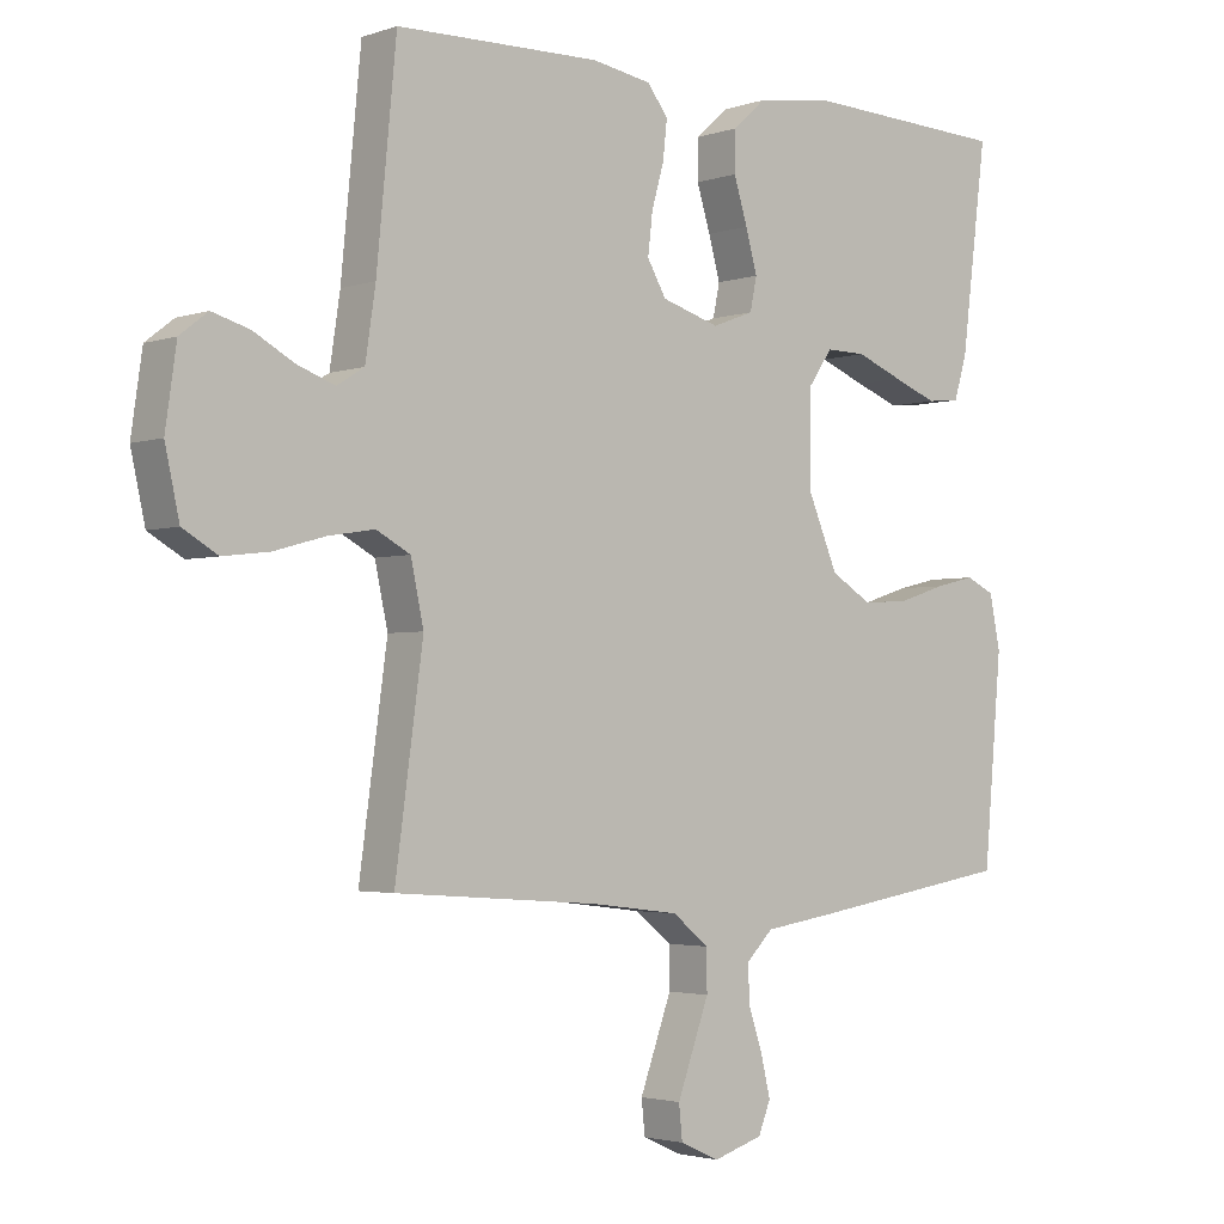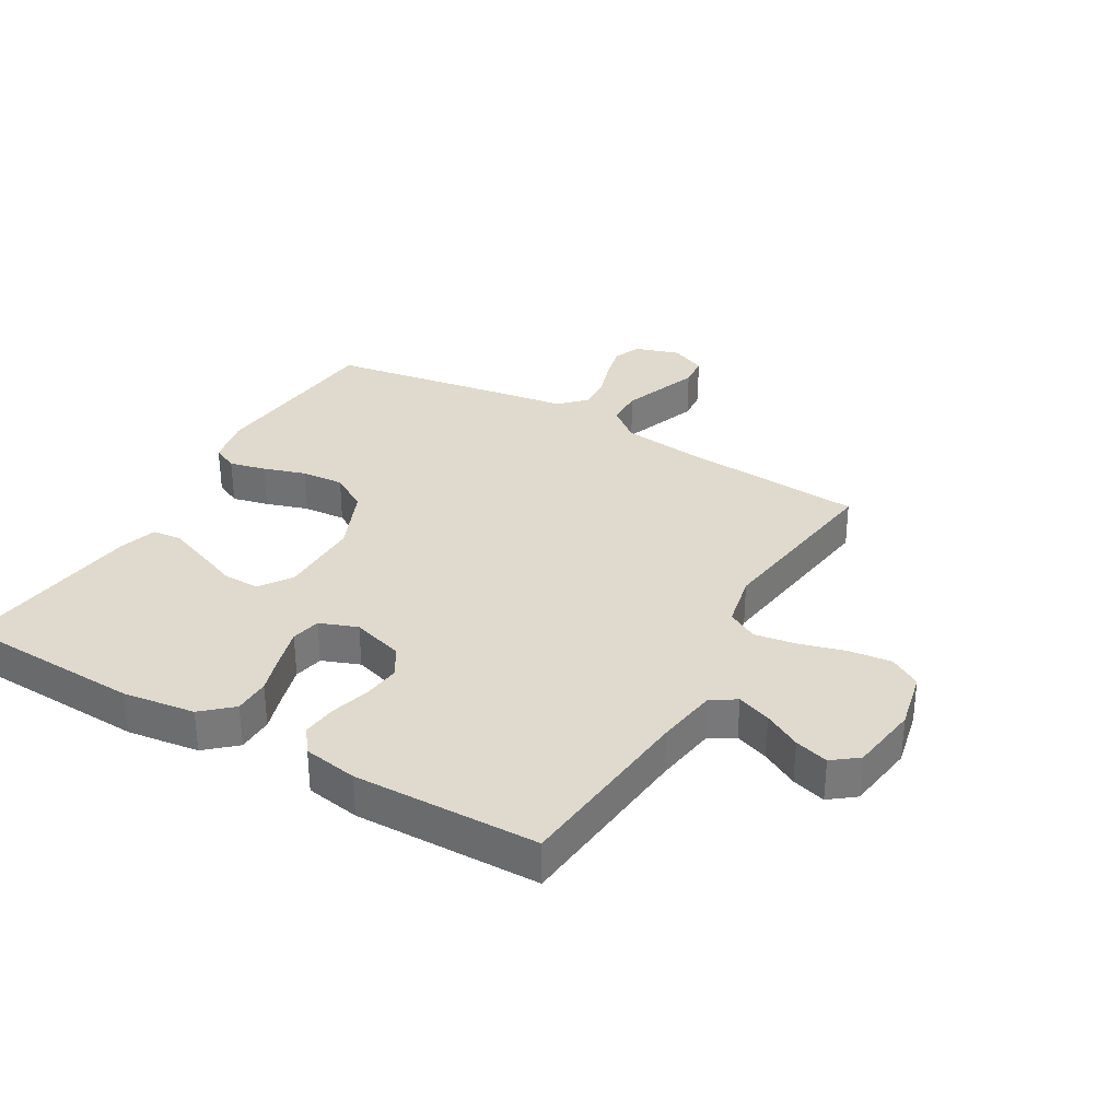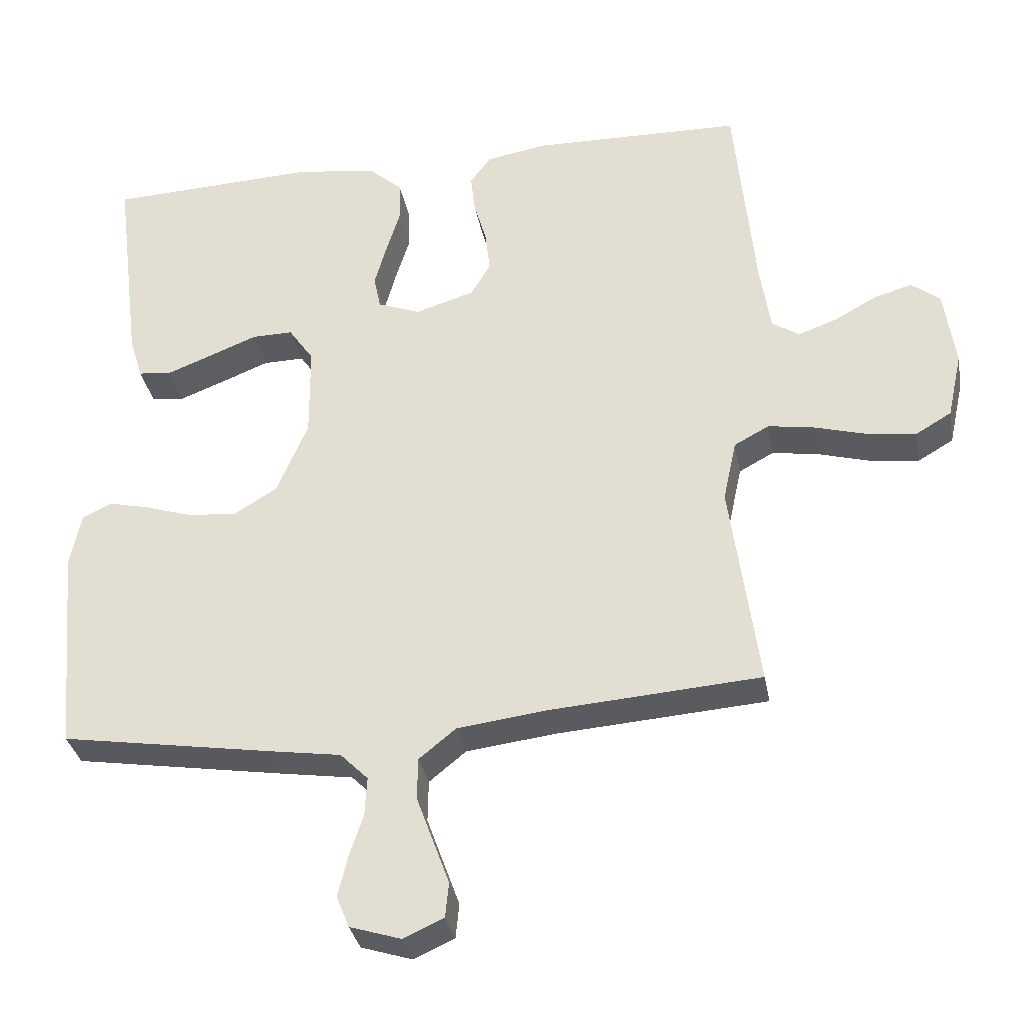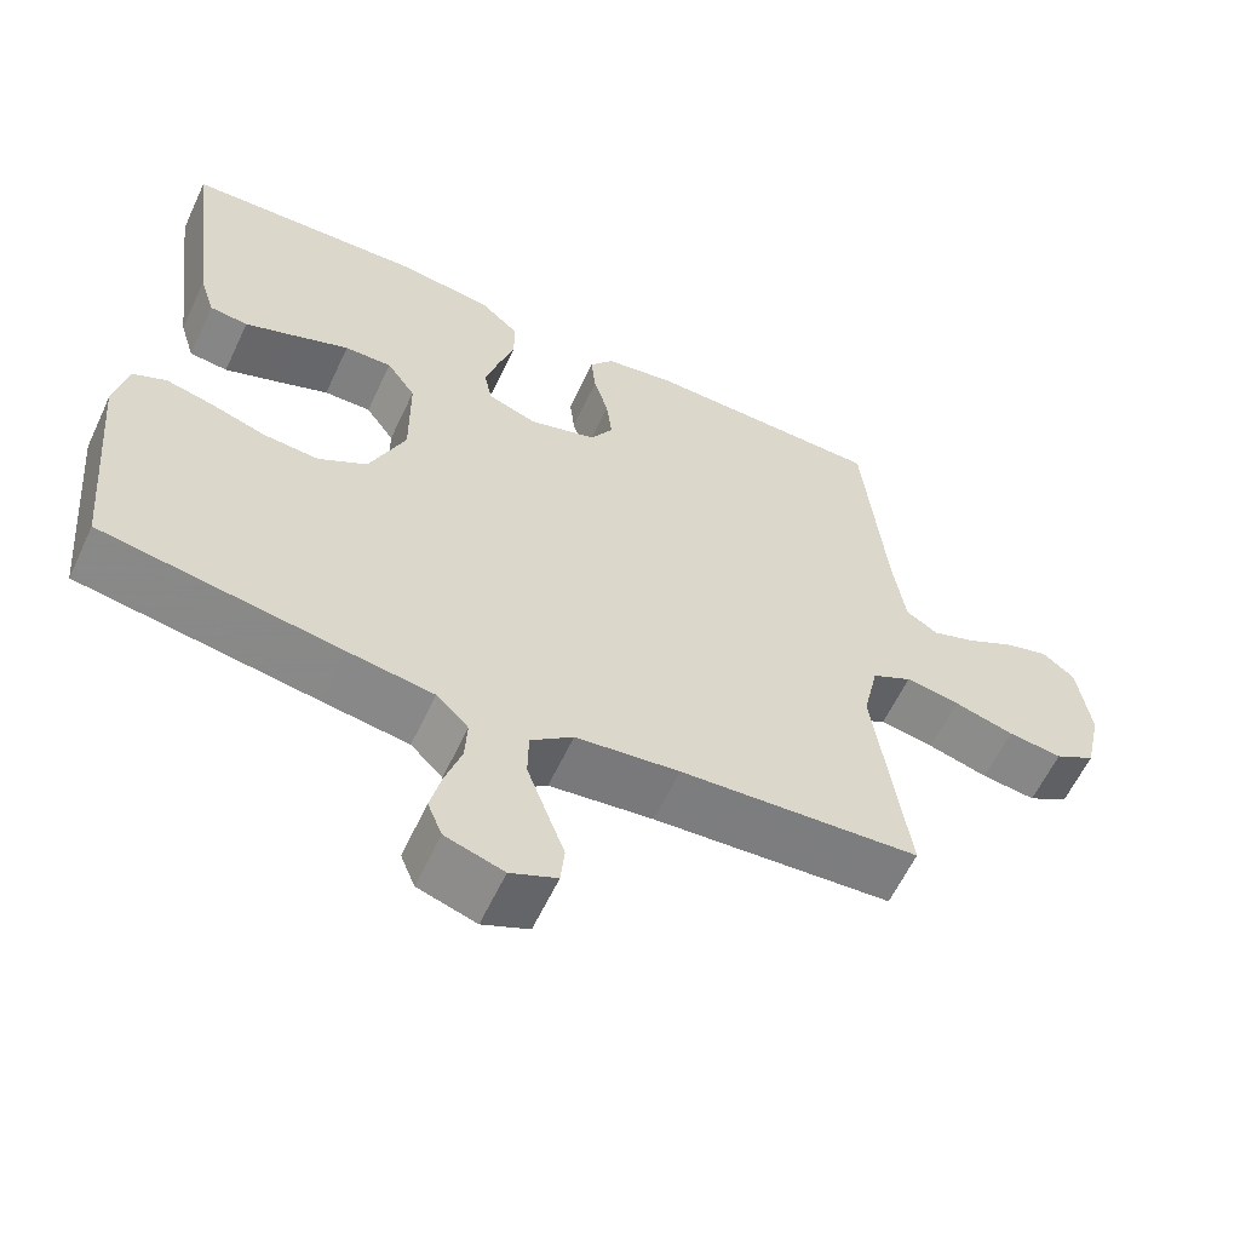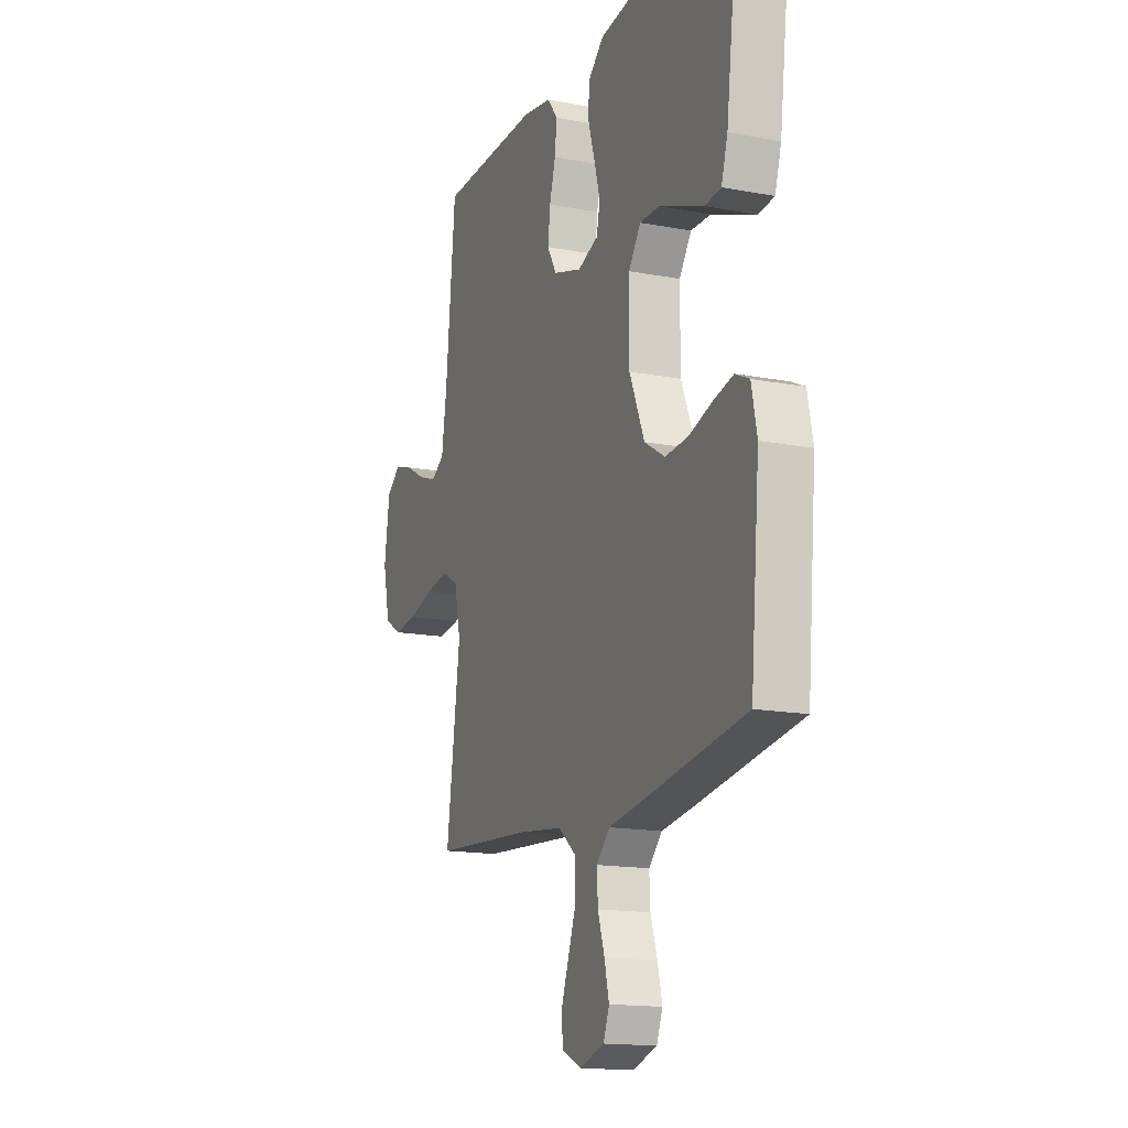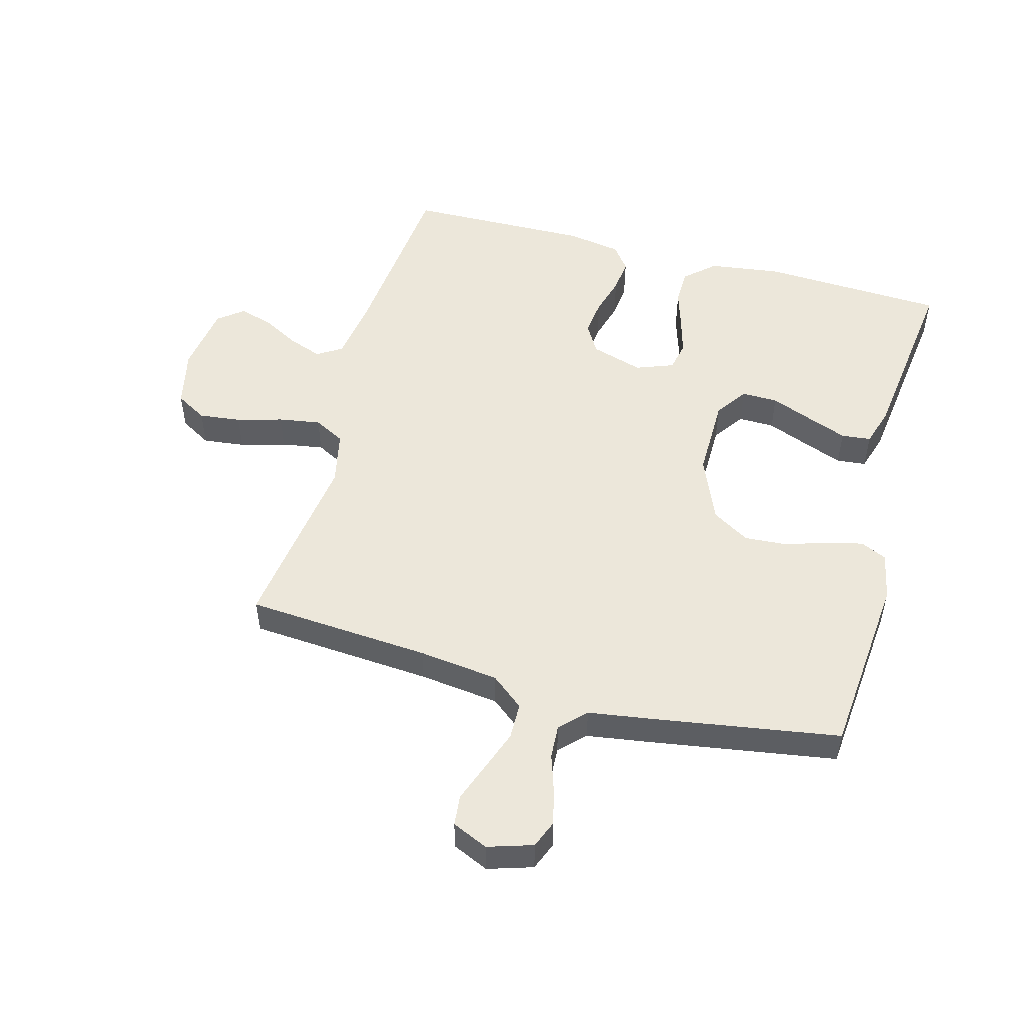
<metadata>
{"format":"obj","ext":"obj","renderer":"f3d","projection":"perspective","resolution":1024,"background":"white","views":[{"elev":-2.7,"azim":139.3,"up":"+Z"},{"elev":32.6,"azim":30.1,"up":"+Y"},{"elev":-33.0,"azim":10.4,"up":"+Z"},{"elev":-60.5,"azim":-25.1,"up":"+Z"},{"elev":-15.5,"azim":-111.8,"up":"+Z"},{"elev":51.4,"azim":-164.8,"up":"+Y"}]}
</metadata>
<code>
v -0.5 0.07 0.5
v -0.2 0.07 0.513
v -0.083 0.07 0.497
v -0.035 0.07 0.454
v -0.034 0.07 0.395
v -0.054 0.07 0.33
v -0.071 0.07 0.269
v -0.061 0.07 0.221
v 0 0.07 0.198
v 0.085 0.07 0.224
v 0.113 0.07 0.272
v 0.106 0.07 0.332
v 0.088 0.07 0.395
v 0.082 0.07 0.451
v 0.112 0.07 0.491
v 0.2 0.07 0.506
v 0.5 0.07 0.5
v 0.529 0.07 0.2
v 0.544 0.07 0.1
v 0.584 0.07 0.075
v 0.639 0.07 0.095
v 0.699 0.07 0.128
v 0.754 0.07 0.144
v 0.795 0.07 0.112
v 0.811 0.07 0
v 0.79 0.07 -0.095
v 0.739 0.07 -0.125
v 0.671 0.07 -0.117
v 0.596 0.07 -0.096
v 0.528 0.07 -0.085
v 0.478 0.07 -0.112
v 0.459 0.07 -0.2
v 0.5 0.07 -0.5
v 0.2 0.07 -0.522
v 0.07 0.07 -0.538
v 0.017 0.07 -0.581
v 0.016 0.07 -0.641
v 0.04 0.07 -0.707
v 0.063 0.07 -0.77
v 0.058 0.07 -0.82
v 0 0.07 -0.846
v -0.073 0.07 -0.823
v -0.091 0.07 -0.778
v -0.077 0.07 -0.72
v -0.057 0.07 -0.659
v -0.054 0.07 -0.604
v -0.094 0.07 -0.564
v -0.2 0.07 -0.548
v -0.5 0.07 -0.5
v -0.527 0.07 -0.2
v -0.511 0.07 -0.122
v -0.469 0.07 -0.102
v -0.41 0.07 -0.116
v -0.341 0.07 -0.138
v -0.272 0.07 -0.143
v -0.211 0.07 -0.106
v -0.166 0.07 0
v -0.167 0.07 0.134
v -0.203 0.07 0.186
v -0.262 0.07 0.185
v -0.33 0.07 0.158
v -0.395 0.07 0.133
v -0.443 0.07 0.138
v -0.462 0.07 0.2
v -0.5 0 0.5
v -0.2 0 0.513
v -0.083 0 0.497
v -0.035 0 0.454
v -0.034 0 0.395
v -0.054 0 0.33
v -0.071 0 0.269
v -0.061 0 0.221
v 0 0 0.198
v 0.085 0 0.224
v 0.113 0 0.272
v 0.106 0 0.332
v 0.088 0 0.395
v 0.082 0 0.451
v 0.112 0 0.491
v 0.2 0 0.506
v 0.5 0 0.5
v 0.529 0 0.2
v 0.544 0 0.1
v 0.584 0 0.075
v 0.639 0 0.095
v 0.699 0 0.128
v 0.754 0 0.144
v 0.795 0 0.112
v 0.811 0 0
v 0.79 0 -0.095
v 0.739 0 -0.125
v 0.671 0 -0.117
v 0.596 0 -0.096
v 0.528 0 -0.085
v 0.478 0 -0.112
v 0.459 0 -0.2
v 0.5 0 -0.5
v 0.2 0 -0.522
v 0.07 0 -0.538
v 0.017 0 -0.581
v 0.016 0 -0.641
v 0.04 0 -0.707
v 0.063 0 -0.77
v 0.058 0 -0.82
v 0 0 -0.846
v -0.073 0 -0.823
v -0.091 0 -0.778
v -0.077 0 -0.72
v -0.057 0 -0.659
v -0.054 0 -0.604
v -0.094 0 -0.564
v -0.2 0 -0.548
v -0.5 0 -0.5
v -0.527 0 -0.2
v -0.511 0 -0.122
v -0.469 0 -0.102
v -0.41 0 -0.116
v -0.341 0 -0.138
v -0.272 0 -0.143
v -0.211 0 -0.106
v -0.166 0 0
v -0.167 0 0.134
v -0.203 0 0.186
v -0.262 0 0.185
v -0.33 0 0.158
v -0.395 0 0.133
v -0.443 0 0.138
v -0.462 0 0.2
f 60 61 62 63
f 60 63 64 1
f 51 52 53 54
f 49 50 51 54
f 47 48 49 54
f 46 47 54 55
f 42 43 44 45
f 40 41 42 45
f 38 39 40 45
f 37 38 45 46
f 36 37 46 55
f 32 33 34
f 31 32 34 35
f 26 27 28 29
f 26 29 30
f 25 26 30
f 24 25 30
f 21 22 23 24
f 20 21 24 30
f 19 20 30 31
f 15 16 17 18
f 12 13 14 15
f 11 12 15 18
f 10 11 18 19
f 3 4 5 6
f 3 6 7
f 2 3 7
f 59 60 1 2
f 58 59 2 7
f 57 58 7 8
f 56 57 8 9
f 35 36 55 56
f 19 31 35 56
f 9 10 19 56
f 127 126 125 124
f 65 128 127 124
f 118 117 116 115
f 118 115 114 113
f 118 113 112 111
f 119 118 111 110
f 109 108 107 106
f 109 106 105 104
f 109 104 103 102
f 110 109 102 101
f 119 110 101 100
f 98 97 96
f 99 98 96 95
f 93 92 91 90
f 94 93 90
f 94 90 89
f 94 89 88
f 88 87 86 85
f 94 88 85 84
f 95 94 84 83
f 82 81 80 79
f 79 78 77 76
f 82 79 76 75
f 83 82 75 74
f 70 69 68 67
f 71 70 67
f 71 67 66
f 66 65 124 123
f 71 66 123 122
f 72 71 122 121
f 73 72 121 120
f 120 119 100 99
f 120 99 95 83
f 120 83 74 73
f 1 65 66 2
f 2 66 67 3
f 3 67 68 4
f 4 68 69 5
f 5 69 70 6
f 6 70 71 7
f 7 71 72 8
f 8 72 73 9
f 9 73 74 10
f 10 74 75 11
f 11 75 76 12
f 12 76 77 13
f 13 77 78 14
f 14 78 79 15
f 15 79 80 16
f 16 80 81 17
f 17 81 82 18
f 18 82 83 19
f 19 83 84 20
f 20 84 85 21
f 21 85 86 22
f 22 86 87 23
f 23 87 88 24
f 24 88 89 25
f 25 89 90 26
f 26 90 91 27
f 27 91 92 28
f 28 92 93 29
f 29 93 94 30
f 30 94 95 31
f 31 95 96 32
f 32 96 97 33
f 33 97 98 34
f 34 98 99 35
f 35 99 100 36
f 36 100 101 37
f 37 101 102 38
f 38 102 103 39
f 39 103 104 40
f 40 104 105 41
f 41 105 106 42
f 42 106 107 43
f 43 107 108 44
f 44 108 109 45
f 45 109 110 46
f 46 110 111 47
f 47 111 112 48
f 48 112 113 49
f 49 113 114 50
f 50 114 115 51
f 51 115 116 52
f 52 116 117 53
f 53 117 118 54
f 54 118 119 55
f 55 119 120 56
f 56 120 121 57
f 57 121 122 58
f 58 122 123 59
f 59 123 124 60
f 60 124 125 61
f 61 125 126 62
f 62 126 127 63
f 63 127 128 64
f 64 128 65 1

</code>
